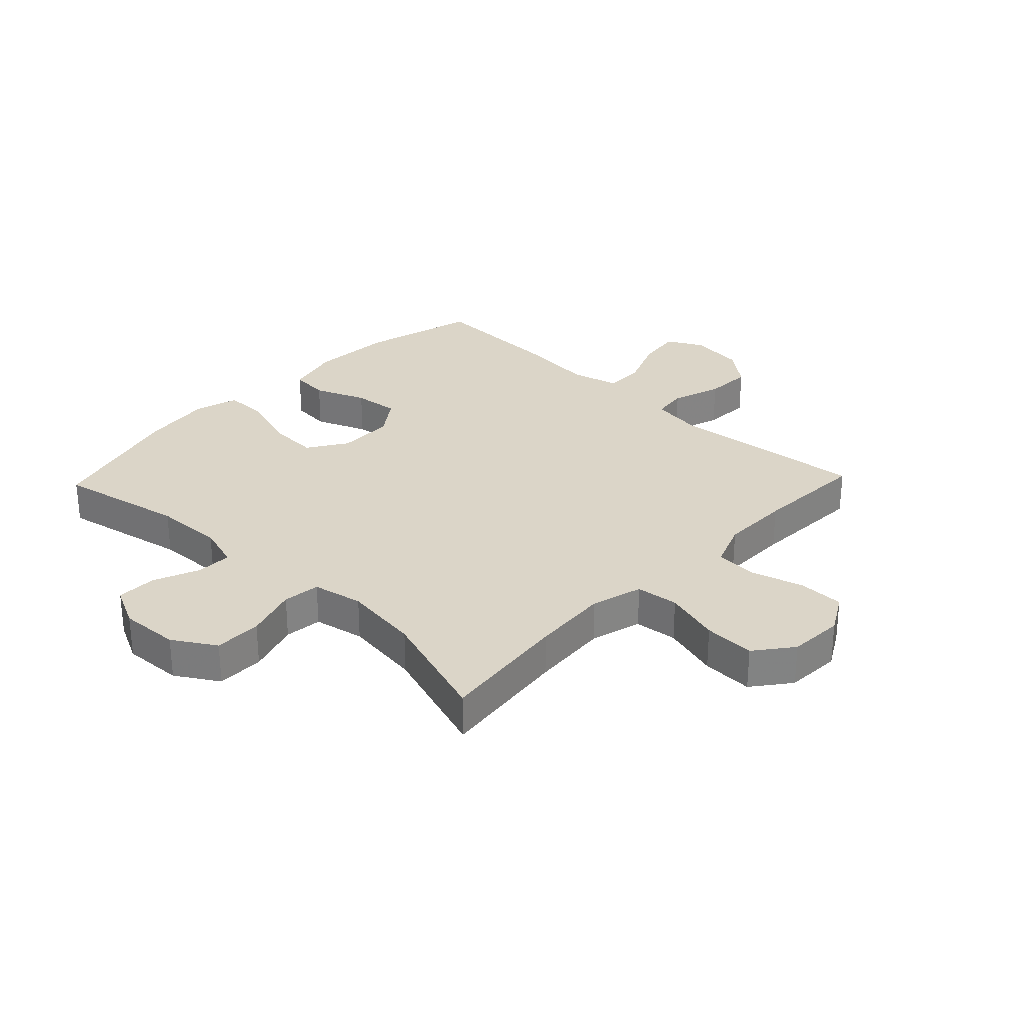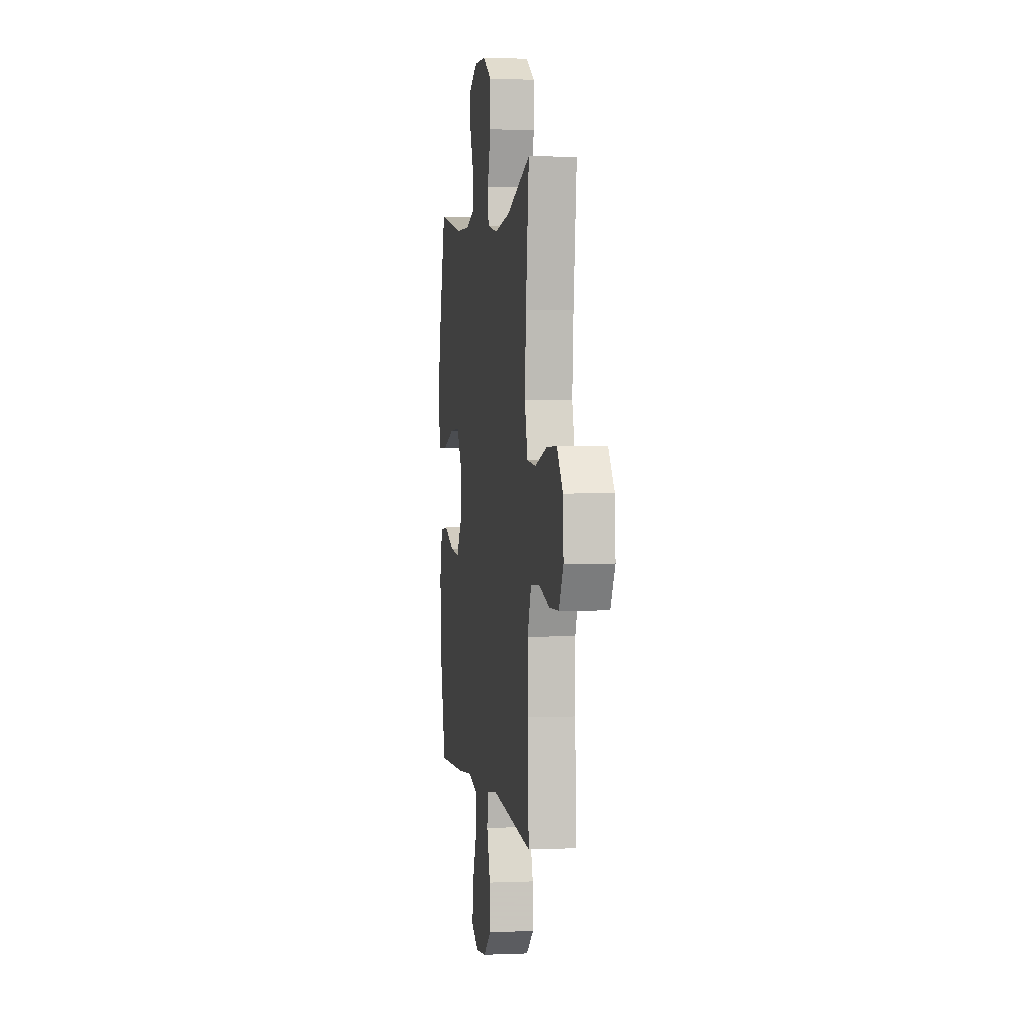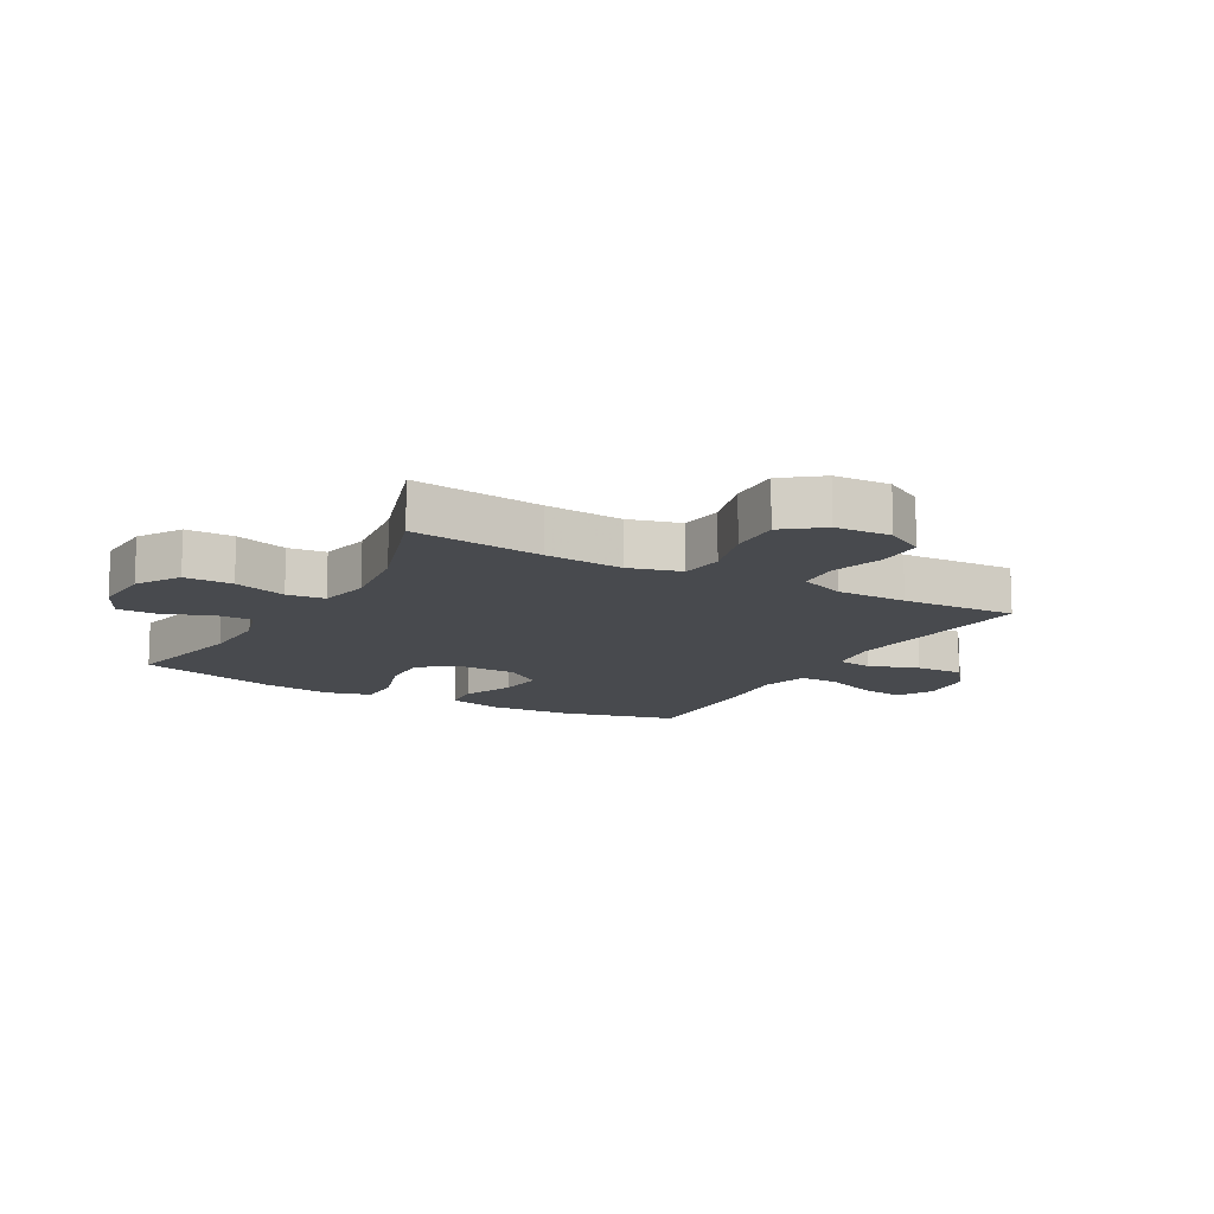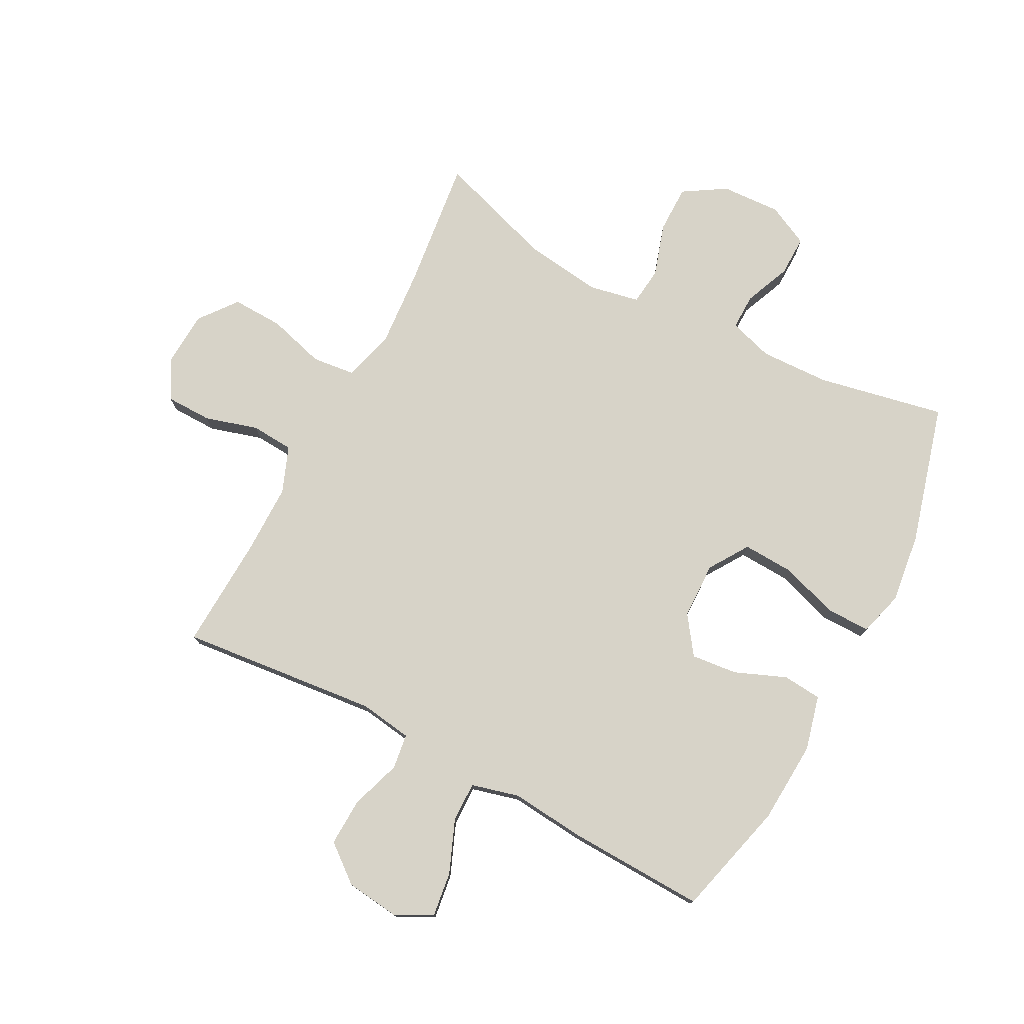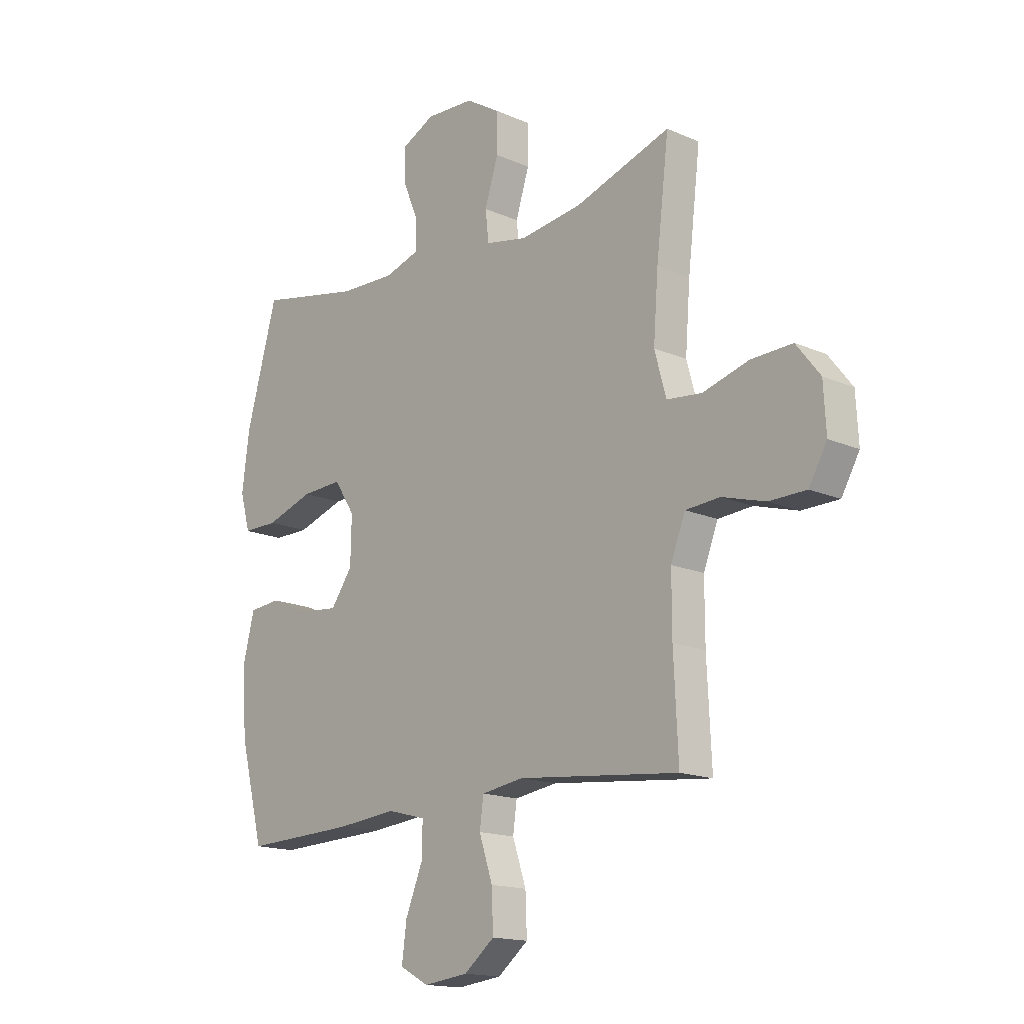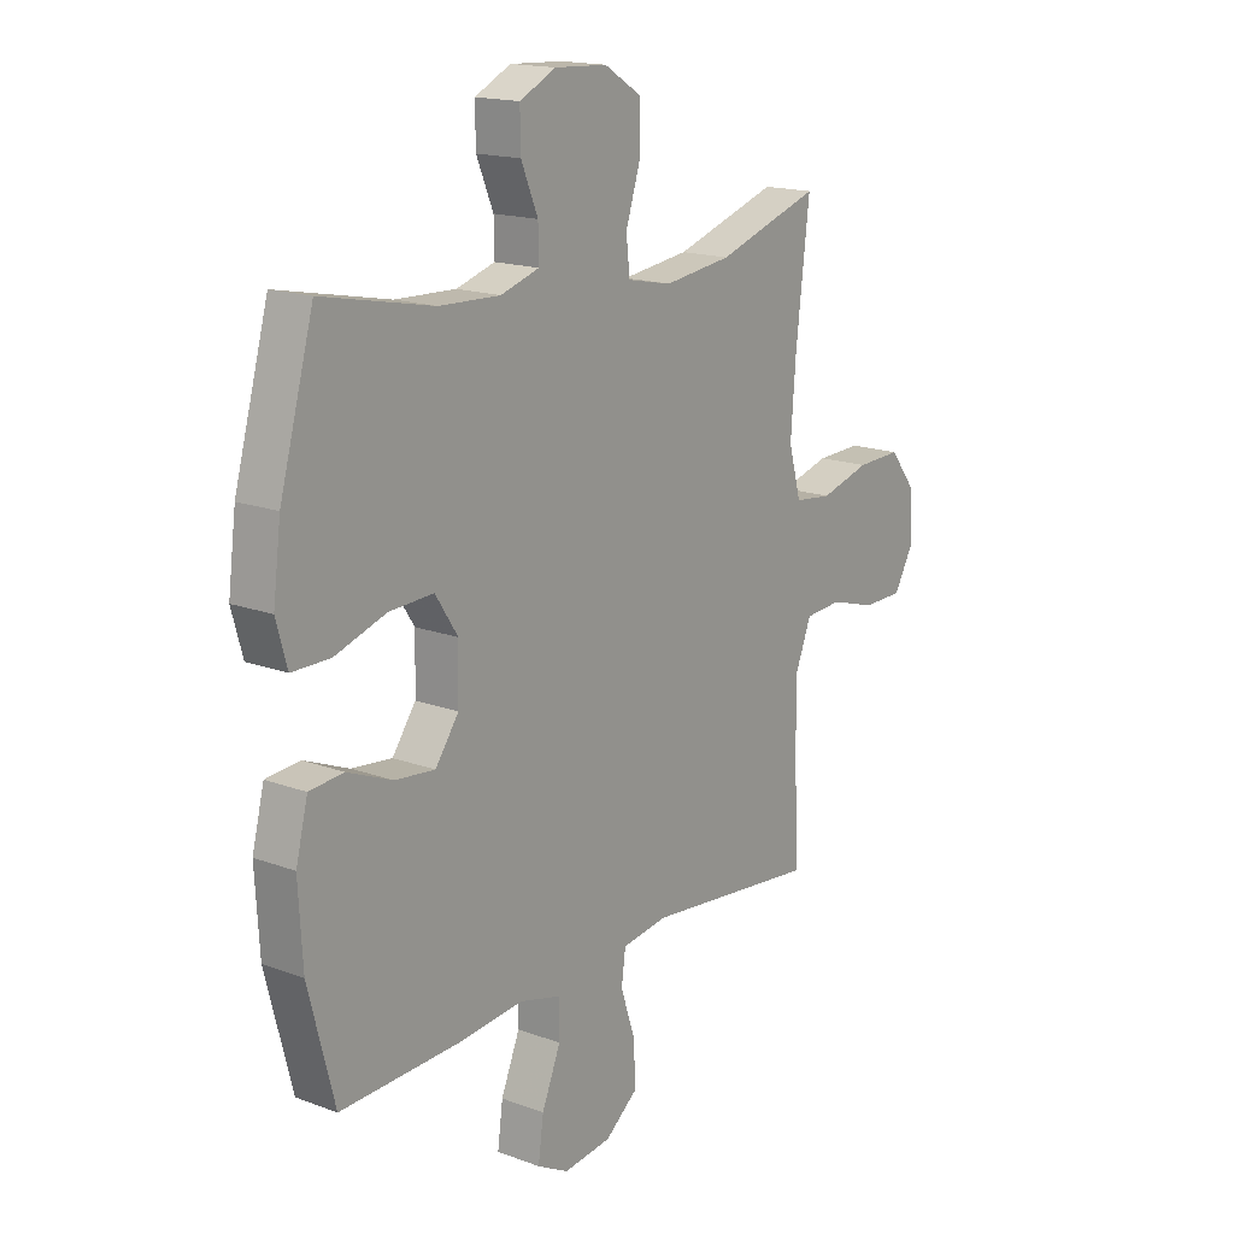
<metadata>
{"format":"obj","ext":"obj","renderer":"f3d","projection":"perspective","resolution":1024,"background":"white","views":[{"elev":29.5,"azim":43.6,"up":"+Y"},{"elev":1.9,"azim":81.4,"up":"+Z"},{"elev":-12.9,"azim":60.6,"up":"+Y"},{"elev":76.7,"azim":-152.2,"up":"+Y"},{"elev":-15.9,"azim":47.6,"up":"+Z"},{"elev":16.6,"azim":-52.9,"up":"+Z"}]}
</metadata>
<code>
v 0.5 0.07 0.5
v 0.474 0.07 0.281
v 0.464 0.07 0.151
v 0.488 0.07 0.064
v 0.56 0.07 0.056
v 0.655 0.07 0.083
v 0.741 0.07 0.086
v 0.79 0.07 0.023
v 0.795 0.07 -0.07
v 0.758 0.07 -0.135
v 0.681 0.07 -0.136
v 0.592 0.07 -0.11
v 0.521 0.07 -0.115
v 0.491 0.07 -0.192
v 0.491 0.07 -0.309
v 0.5 0.07 -0.5
v 0.168 0.07 -0.466
v 0.08 0.07 -0.479
v 0.072 0.07 -0.538
v 0.1 0.07 -0.622
v 0.103 0.07 -0.702
v 0.04 0.07 -0.752
v -0.052 0.07 -0.763
v -0.112 0.07 -0.731
v -0.102 0.07 -0.656
v -0.066 0.07 -0.568
v -0.065 0.07 -0.501
v -0.145 0.07 -0.48
v -0.269 0.07 -0.492
v -0.5 0.07 -0.5
v -0.55 0.07 -0.306
v -0.558 0.07 -0.168
v -0.535 0.07 -0.077
v -0.47 0.07 -0.071
v -0.384 0.07 -0.106
v -0.307 0.07 -0.114
v -0.262 0.07 -0.051
v -0.26 0.07 0.044
v -0.303 0.07 0.11
v -0.388 0.07 0.106
v -0.486 0.07 0.074
v -0.559 0.07 0.074
v -0.58 0.07 0.149
v -0.565 0.07 0.266
v -0.5 0.07 0.5
v -0.287 0.07 0.457
v -0.171 0.07 0.453
v -0.097 0.07 0.476
v -0.098 0.07 0.536
v -0.13 0.07 0.613
v -0.131 0.07 0.681
v -0.062 0.07 0.715
v 0.038 0.07 0.71
v 0.109 0.07 0.666
v 0.109 0.07 0.586
v 0.081 0.07 0.498
v 0.088 0.07 0.435
v 0.173 0.07 0.418
v 0.302 0.07 0.435
v 0.5 0 0.5
v 0.474 0 0.281
v 0.464 0 0.151
v 0.488 0 0.064
v 0.56 0 0.056
v 0.655 0 0.083
v 0.741 0 0.086
v 0.79 0 0.023
v 0.795 0 -0.07
v 0.758 0 -0.135
v 0.681 0 -0.136
v 0.592 0 -0.11
v 0.521 0 -0.115
v 0.491 0 -0.192
v 0.491 0 -0.309
v 0.5 0 -0.5
v 0.168 0 -0.466
v 0.08 0 -0.479
v 0.072 0 -0.538
v 0.1 0 -0.622
v 0.103 0 -0.702
v 0.04 0 -0.752
v -0.052 0 -0.763
v -0.112 0 -0.731
v -0.102 0 -0.656
v -0.066 0 -0.568
v -0.065 0 -0.501
v -0.145 0 -0.48
v -0.269 0 -0.492
v -0.5 0 -0.5
v -0.55 0 -0.306
v -0.558 0 -0.168
v -0.535 0 -0.077
v -0.47 0 -0.071
v -0.384 0 -0.106
v -0.307 0 -0.114
v -0.262 0 -0.051
v -0.26 0 0.044
v -0.303 0 0.11
v -0.388 0 0.106
v -0.486 0 0.074
v -0.559 0 0.074
v -0.58 0 0.149
v -0.565 0 0.266
v -0.5 0 0.5
v -0.287 0 0.457
v -0.171 0 0.453
v -0.097 0 0.476
v -0.098 0 0.536
v -0.13 0 0.613
v -0.131 0 0.681
v -0.062 0 0.715
v 0.038 0 0.71
v 0.109 0 0.666
v 0.109 0 0.586
v 0.081 0 0.498
v 0.088 0 0.435
v 0.173 0 0.418
v 0.302 0 0.435
f 54 55 56
f 53 54 56
f 52 53 56
f 51 52 56
f 50 51 56
f 49 50 56
f 48 49 56 57
f 47 48 57
f 46 47 57 58
f 44 45 46
f 43 44 46
f 42 43 46
f 41 42 46
f 40 41 46
f 39 40 46 58
f 33 34 35
f 32 33 35
f 31 32 35
f 30 31 35
f 29 30 35
f 28 29 35
f 27 28 35 36
f 24 25 26
f 23 24 26
f 22 23 26
f 21 22 26
f 20 21 26
f 19 20 26
f 18 19 26 27
f 15 16 17
f 14 15 17 18
f 27 36 37
f 18 27 37
f 14 18 37
f 13 14 37
f 10 11 12
f 9 10 12
f 8 9 12
f 7 8 12
f 6 7 12
f 5 6 12
f 59 1 2
f 59 2 3
f 58 59 3
f 39 58 3
f 38 39 3
f 13 37 38
f 12 13 38
f 5 12 38
f 4 5 38
f 3 4 38
f 115 114 113
f 115 113 112
f 115 112 111
f 115 111 110
f 115 110 109
f 115 109 108
f 116 115 108 107
f 116 107 106
f 117 116 106 105
f 105 104 103
f 105 103 102
f 105 102 101
f 105 101 100
f 105 100 99
f 117 105 99 98
f 94 93 92
f 94 92 91
f 94 91 90
f 94 90 89
f 94 89 88
f 94 88 87
f 95 94 87 86
f 85 84 83
f 85 83 82
f 85 82 81
f 85 81 80
f 85 80 79
f 85 79 78
f 86 85 78 77
f 76 75 74
f 77 76 74 73
f 96 95 86
f 96 86 77
f 96 77 73
f 96 73 72
f 71 70 69
f 71 69 68
f 71 68 67
f 71 67 66
f 71 66 65
f 71 65 64
f 61 60 118
f 62 61 118
f 62 118 117
f 62 117 98
f 62 98 97
f 97 96 72
f 97 72 71
f 97 71 64
f 97 64 63
f 97 63 62
f 1 60 61 2
f 2 61 62 3
f 3 62 63 4
f 4 63 64 5
f 5 64 65 6
f 6 65 66 7
f 7 66 67 8
f 8 67 68 9
f 9 68 69 10
f 10 69 70 11
f 11 70 71 12
f 12 71 72 13
f 13 72 73 14
f 14 73 74 15
f 15 74 75 16
f 16 75 76 17
f 17 76 77 18
f 18 77 78 19
f 19 78 79 20
f 20 79 80 21
f 21 80 81 22
f 22 81 82 23
f 23 82 83 24
f 24 83 84 25
f 25 84 85 26
f 26 85 86 27
f 27 86 87 28
f 28 87 88 29
f 29 88 89 30
f 30 89 90 31
f 31 90 91 32
f 32 91 92 33
f 33 92 93 34
f 34 93 94 35
f 35 94 95 36
f 36 95 96 37
f 37 96 97 38
f 38 97 98 39
f 39 98 99 40
f 40 99 100 41
f 41 100 101 42
f 42 101 102 43
f 43 102 103 44
f 44 103 104 45
f 45 104 105 46
f 46 105 106 47
f 47 106 107 48
f 48 107 108 49
f 49 108 109 50
f 50 109 110 51
f 51 110 111 52
f 52 111 112 53
f 53 112 113 54
f 54 113 114 55
f 55 114 115 56
f 56 115 116 57
f 57 116 117 58
f 58 117 118 59
f 59 118 60 1

</code>
